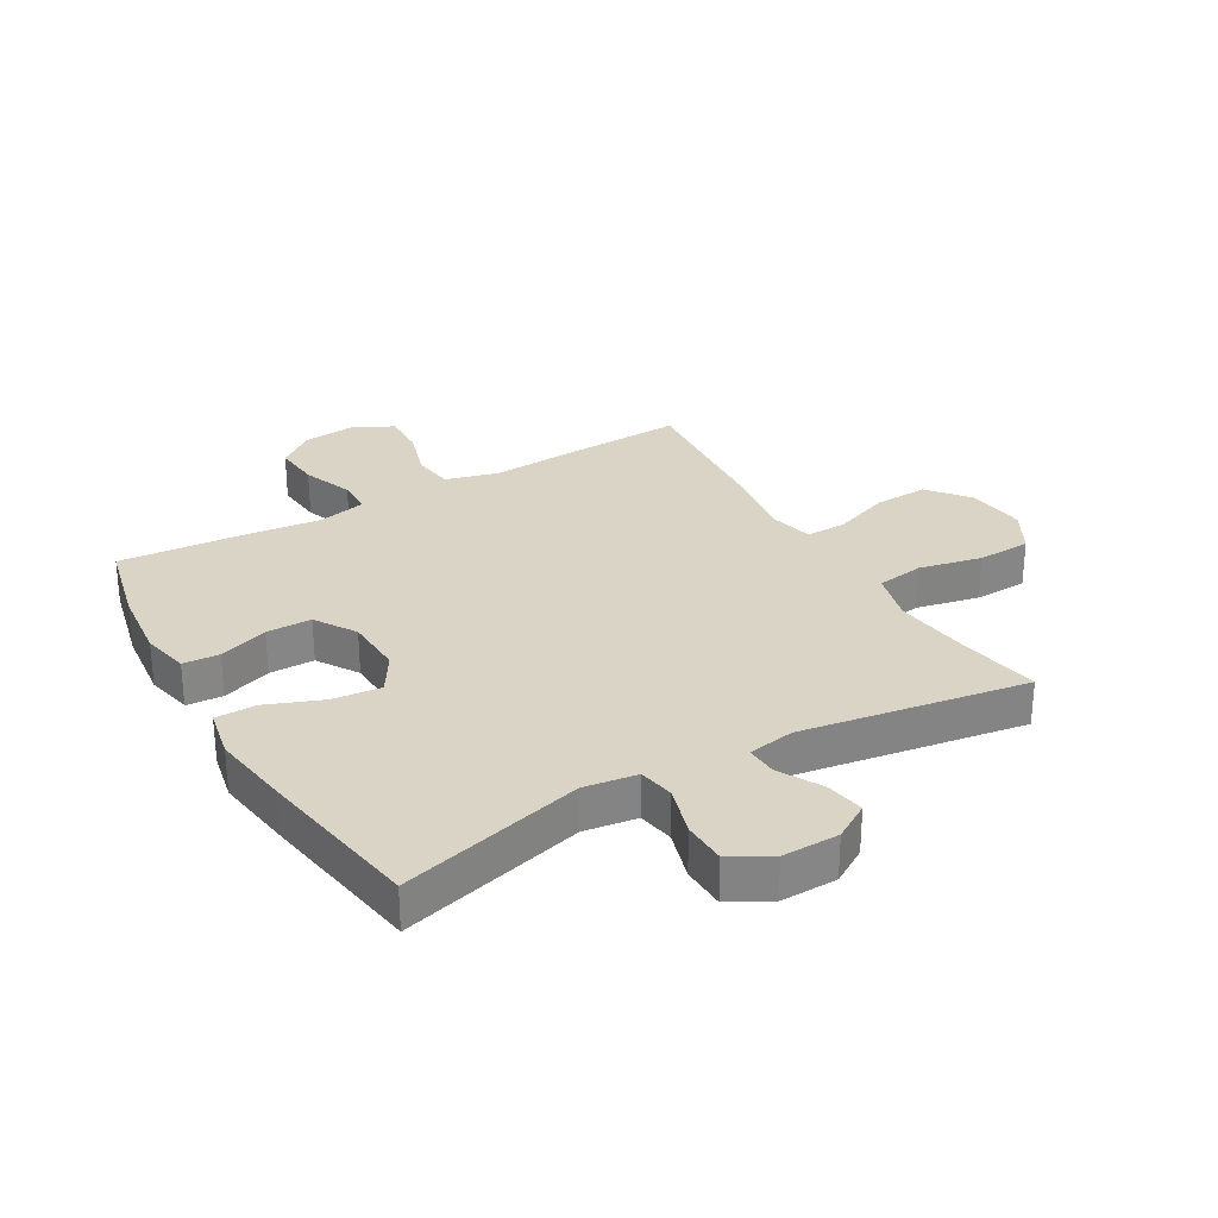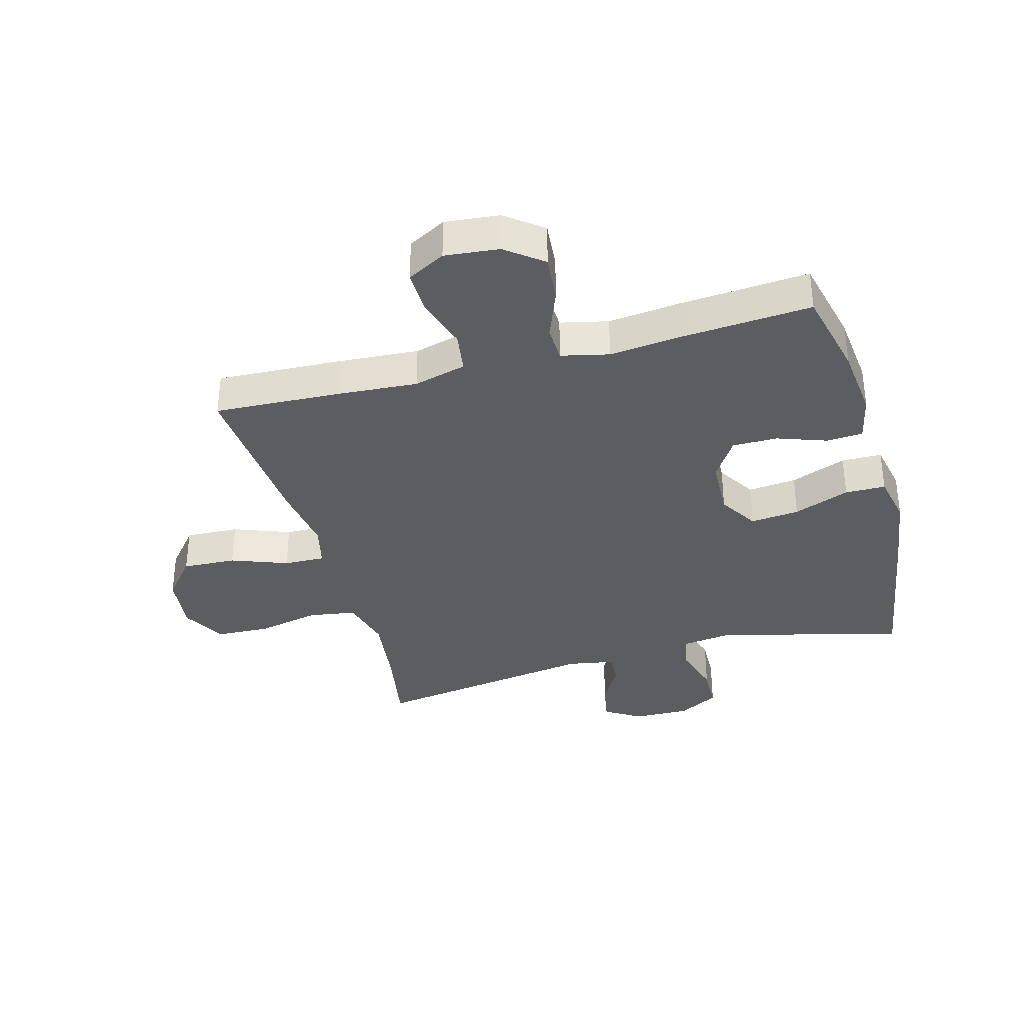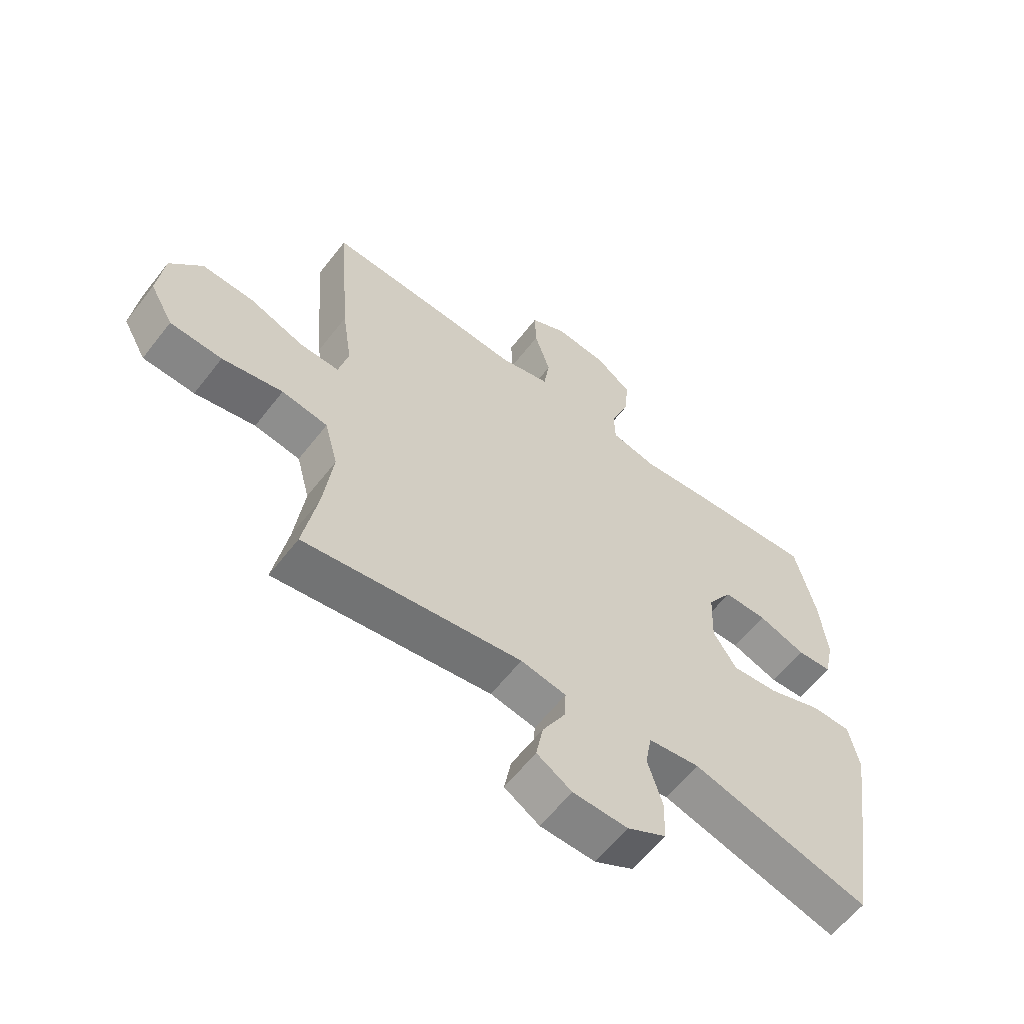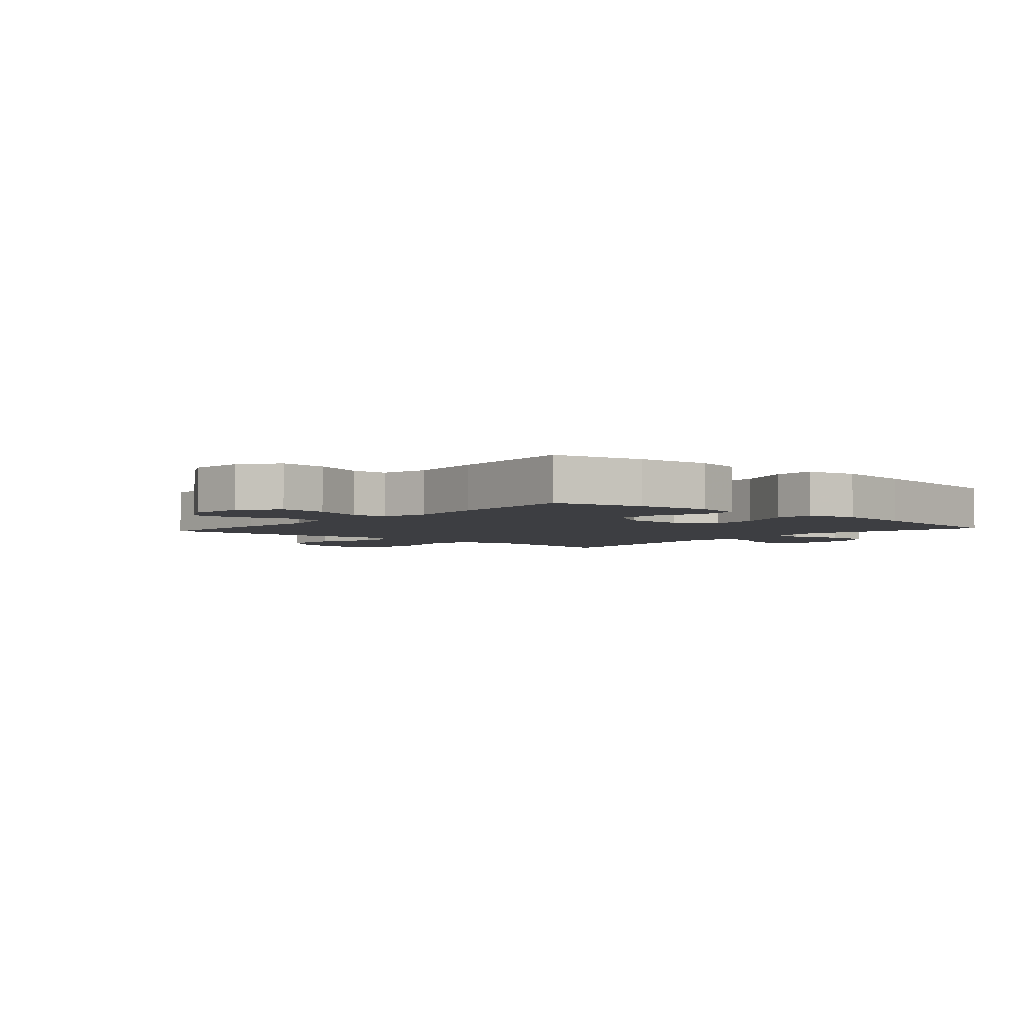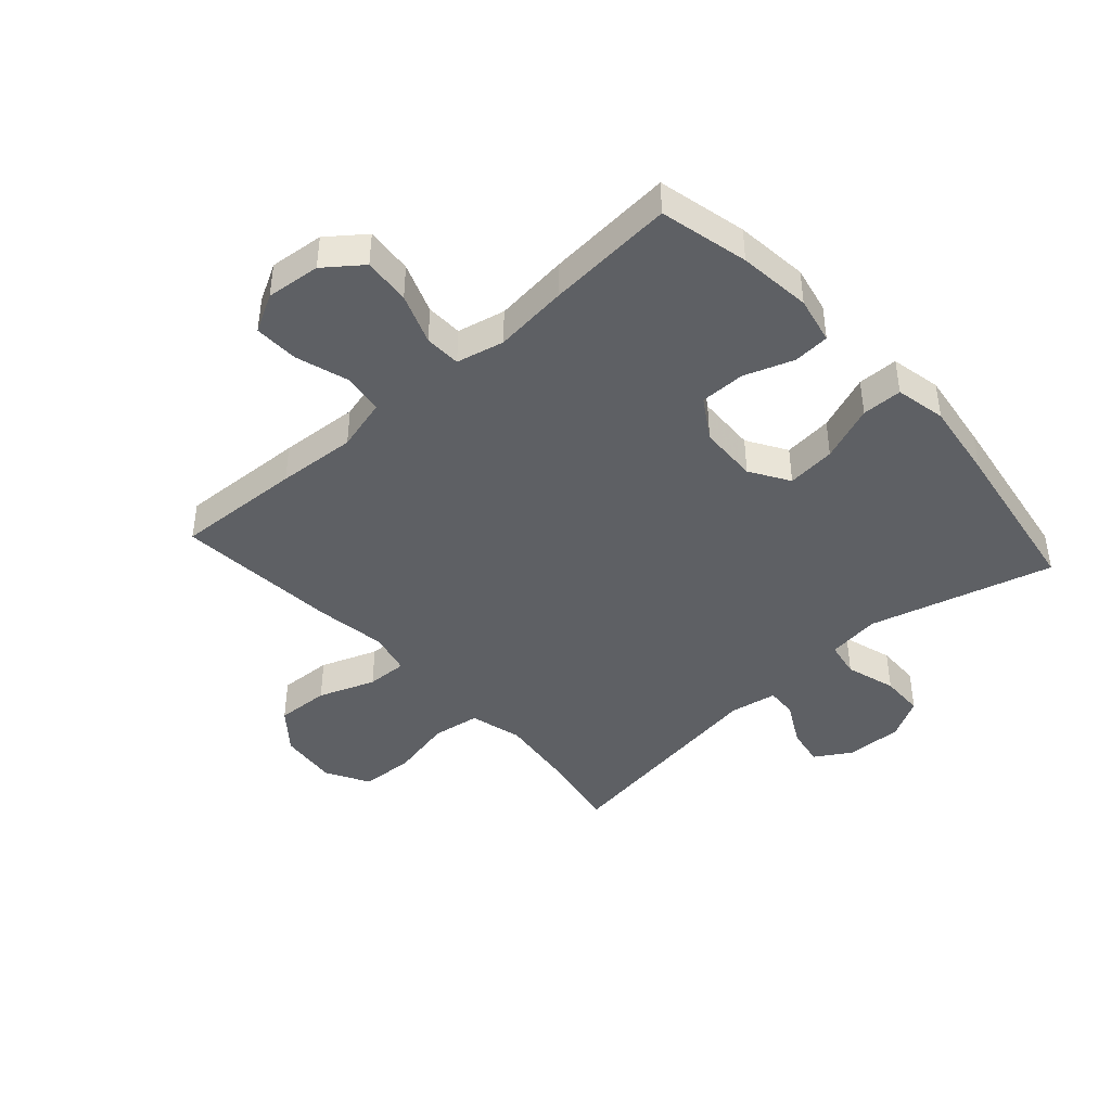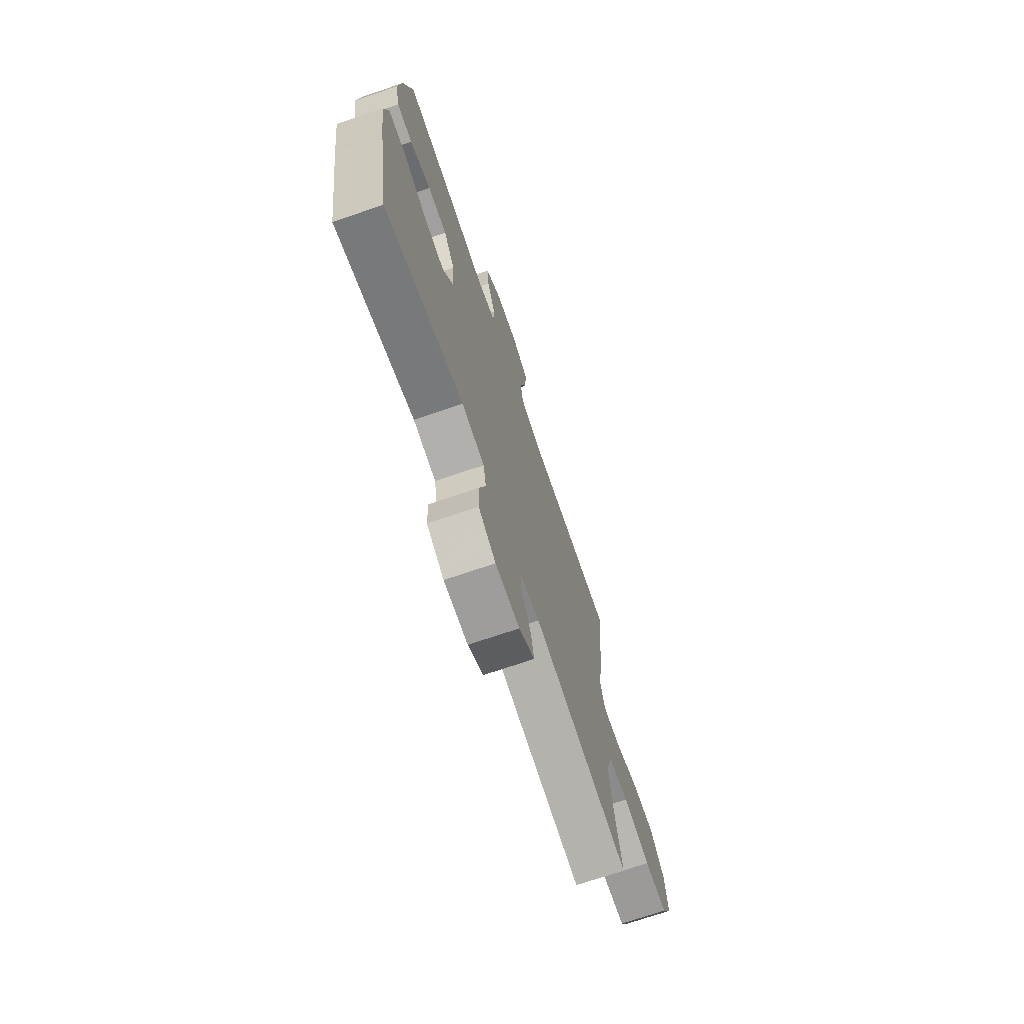
<metadata>
{"format":"obj","ext":"obj","renderer":"f3d","projection":"perspective","resolution":1024,"background":"white","views":[{"elev":28.9,"azim":150.0,"up":"+Y"},{"elev":-35.4,"azim":15.3,"up":"+Y"},{"elev":-60.7,"azim":-37.7,"up":"+Z"},{"elev":-3.6,"azim":48.9,"up":"+Y"},{"elev":-42.8,"azim":42.0,"up":"+Y"},{"elev":-71.8,"azim":108.8,"up":"+Z"}]}
</metadata>
<code>
v -0.5 0.07 0.5
v -0.289 0.07 0.49
v -0.158 0.07 0.481
v -0.071 0.07 0.504
v -0.061 0.07 0.572
v -0.088 0.07 0.659
v -0.09 0.07 0.733
v -0.027 0.07 0.767
v 0.063 0.07 0.758
v 0.124 0.07 0.711
v 0.117 0.07 0.633
v 0.085 0.07 0.549
v 0.087 0.07 0.489
v 0.166 0.07 0.471
v 0.288 0.07 0.484
v 0.5 0.07 0.5
v 0.534 0.07 0.353
v 0.547 0.07 0.232
v 0.53 0.07 0.154
v 0.47 0.07 0.15
v 0.388 0.07 0.179
v 0.313 0.07 0.179
v 0.27 0.07 0.111
v 0.266 0.07 0.013
v 0.306 0.07 -0.052
v 0.387 0.07 -0.044
v 0.48 0.07 -0.008
v 0.547 0.07 -0.009
v 0.564 0.07 -0.093
v 0.545 0.07 -0.224
v 0.5 0.07 -0.5
v 0.195 0.07 -0.417
v 0.107 0.07 -0.429
v 0.096 0.07 -0.489
v 0.121 0.07 -0.573
v 0.119 0.07 -0.646
v 0.052 0.07 -0.683
v -0.042 0.07 -0.681
v -0.102 0.07 -0.644
v -0.09 0.07 -0.579
v -0.051 0.07 -0.508
v -0.048 0.07 -0.456
v -0.126 0.07 -0.442
v -0.5 0.07 -0.5
v -0.476 0.07 -0.366
v -0.46 0.07 -0.237
v -0.483 0.07 -0.15
v -0.562 0.07 -0.138
v -0.666 0.07 -0.16
v -0.755 0.07 -0.156
v -0.795 0.07 -0.084
v -0.784 0.07 0.014
v -0.729 0.07 0.081
v -0.64 0.07 0.077
v -0.546 0.07 0.042
v -0.478 0.07 0.04
v -0.461 0.07 0.111
v -0.478 0.07 0.226
v -0.5 0 0.5
v -0.289 0 0.49
v -0.158 0 0.481
v -0.071 0 0.504
v -0.061 0 0.572
v -0.088 0 0.659
v -0.09 0 0.733
v -0.027 0 0.767
v 0.063 0 0.758
v 0.124 0 0.711
v 0.117 0 0.633
v 0.085 0 0.549
v 0.087 0 0.489
v 0.166 0 0.471
v 0.288 0 0.484
v 0.5 0 0.5
v 0.534 0 0.353
v 0.547 0 0.232
v 0.53 0 0.154
v 0.47 0 0.15
v 0.388 0 0.179
v 0.313 0 0.179
v 0.27 0 0.111
v 0.266 0 0.013
v 0.306 0 -0.052
v 0.387 0 -0.044
v 0.48 0 -0.008
v 0.547 0 -0.009
v 0.564 0 -0.093
v 0.545 0 -0.224
v 0.5 0 -0.5
v 0.195 0 -0.417
v 0.107 0 -0.429
v 0.096 0 -0.489
v 0.121 0 -0.573
v 0.119 0 -0.646
v 0.052 0 -0.683
v -0.042 0 -0.681
v -0.102 0 -0.644
v -0.09 0 -0.579
v -0.051 0 -0.508
v -0.048 0 -0.456
v -0.126 0 -0.442
v -0.5 0 -0.5
v -0.476 0 -0.366
v -0.46 0 -0.237
v -0.483 0 -0.15
v -0.562 0 -0.138
v -0.666 0 -0.16
v -0.755 0 -0.156
v -0.795 0 -0.084
v -0.784 0 0.014
v -0.729 0 0.081
v -0.64 0 0.077
v -0.546 0 0.042
v -0.478 0 0.04
v -0.461 0 0.111
v -0.478 0 0.226
f 57 58 1 2
f 56 57 2 3
f 52 53 54 55
f 52 55 56
f 51 52 56
f 48 49 50 51
f 47 48 51 56
f 46 47 56 3
f 43 44 45
f 42 43 45 46
f 38 39 40 41
f 38 41 42
f 37 38 42
f 34 35 36 37
f 33 34 37 42
f 29 30 31 32
f 29 32 33
f 26 27 28 29
f 25 26 29 33
f 24 25 33 42
f 18 19 20 21
f 18 21 22
f 17 18 22
f 14 15 16 17
f 13 14 17 22
f 9 10 11 12
f 9 12 13
f 8 9 13
f 5 6 7 8
f 4 5 8 13
f 23 24 42 46
f 13 22 23 46
f 3 4 13 46
f 60 59 116 115
f 61 60 115 114
f 113 112 111 110
f 114 113 110
f 114 110 109
f 109 108 107 106
f 114 109 106 105
f 61 114 105 104
f 103 102 101
f 104 103 101 100
f 99 98 97 96
f 100 99 96
f 100 96 95
f 95 94 93 92
f 100 95 92 91
f 90 89 88 87
f 91 90 87
f 87 86 85 84
f 91 87 84 83
f 100 91 83 82
f 79 78 77 76
f 80 79 76
f 80 76 75
f 75 74 73 72
f 80 75 72 71
f 70 69 68 67
f 71 70 67
f 71 67 66
f 66 65 64 63
f 71 66 63 62
f 104 100 82 81
f 104 81 80 71
f 104 71 62 61
f 1 59 60 2
f 2 60 61 3
f 3 61 62 4
f 4 62 63 5
f 5 63 64 6
f 6 64 65 7
f 7 65 66 8
f 8 66 67 9
f 9 67 68 10
f 10 68 69 11
f 11 69 70 12
f 12 70 71 13
f 13 71 72 14
f 14 72 73 15
f 15 73 74 16
f 16 74 75 17
f 17 75 76 18
f 18 76 77 19
f 19 77 78 20
f 20 78 79 21
f 21 79 80 22
f 22 80 81 23
f 23 81 82 24
f 24 82 83 25
f 25 83 84 26
f 26 84 85 27
f 27 85 86 28
f 28 86 87 29
f 29 87 88 30
f 30 88 89 31
f 31 89 90 32
f 32 90 91 33
f 33 91 92 34
f 34 92 93 35
f 35 93 94 36
f 36 94 95 37
f 37 95 96 38
f 38 96 97 39
f 39 97 98 40
f 40 98 99 41
f 41 99 100 42
f 42 100 101 43
f 43 101 102 44
f 44 102 103 45
f 45 103 104 46
f 46 104 105 47
f 47 105 106 48
f 48 106 107 49
f 49 107 108 50
f 50 108 109 51
f 51 109 110 52
f 52 110 111 53
f 53 111 112 54
f 54 112 113 55
f 55 113 114 56
f 56 114 115 57
f 57 115 116 58
f 58 116 59 1

</code>
